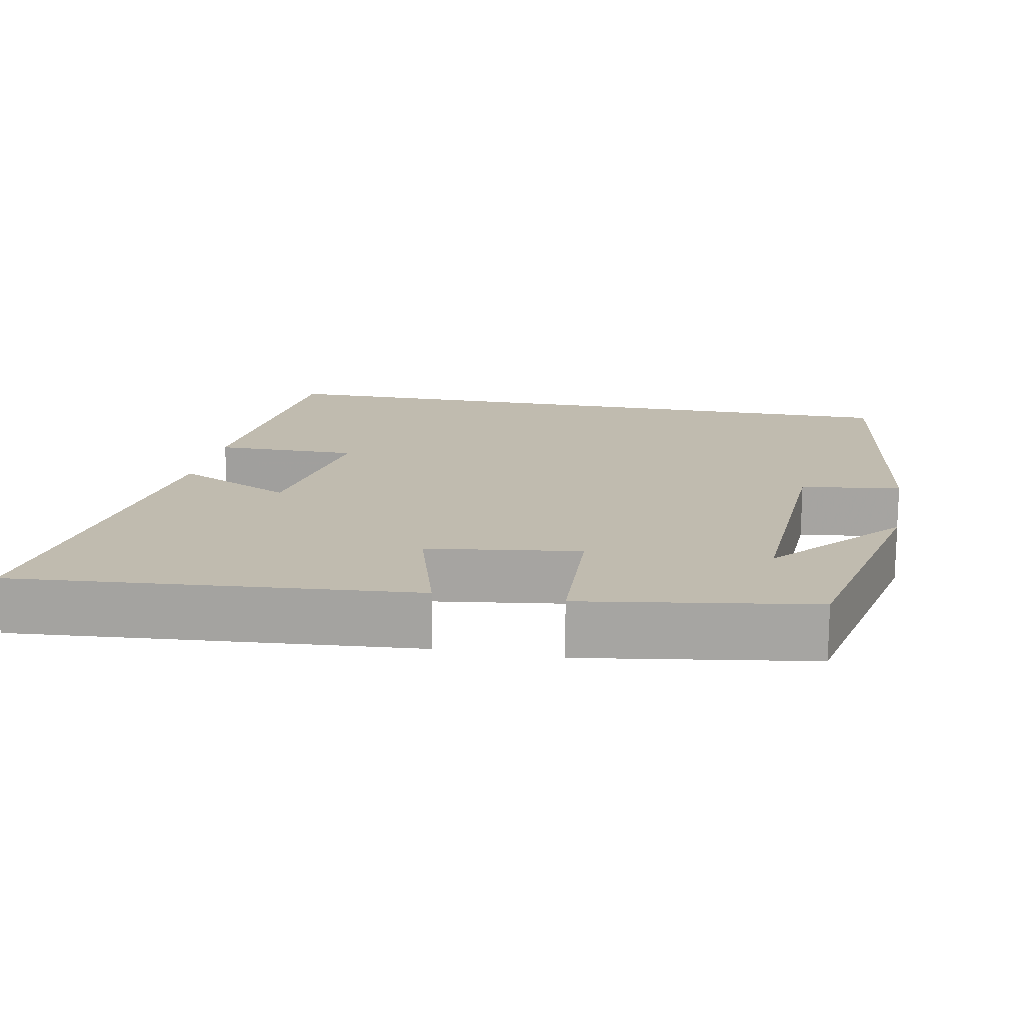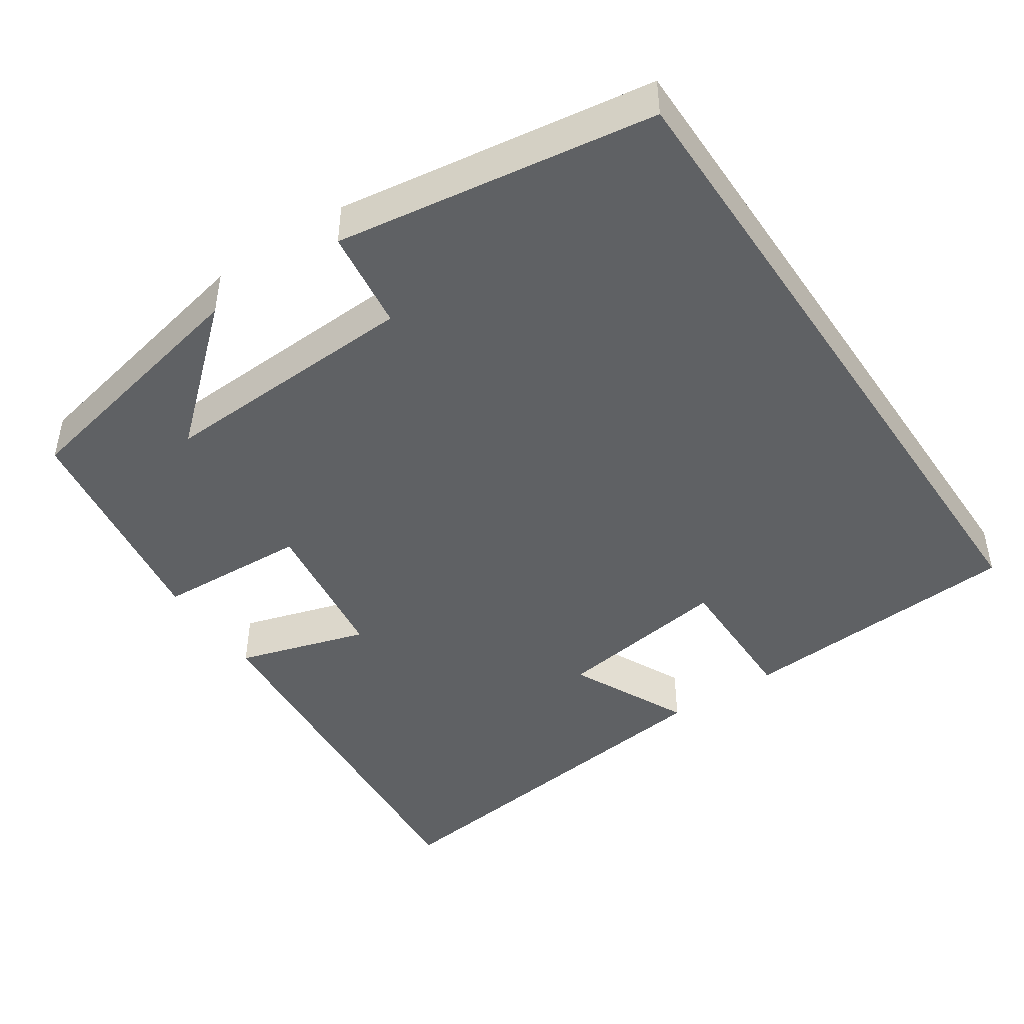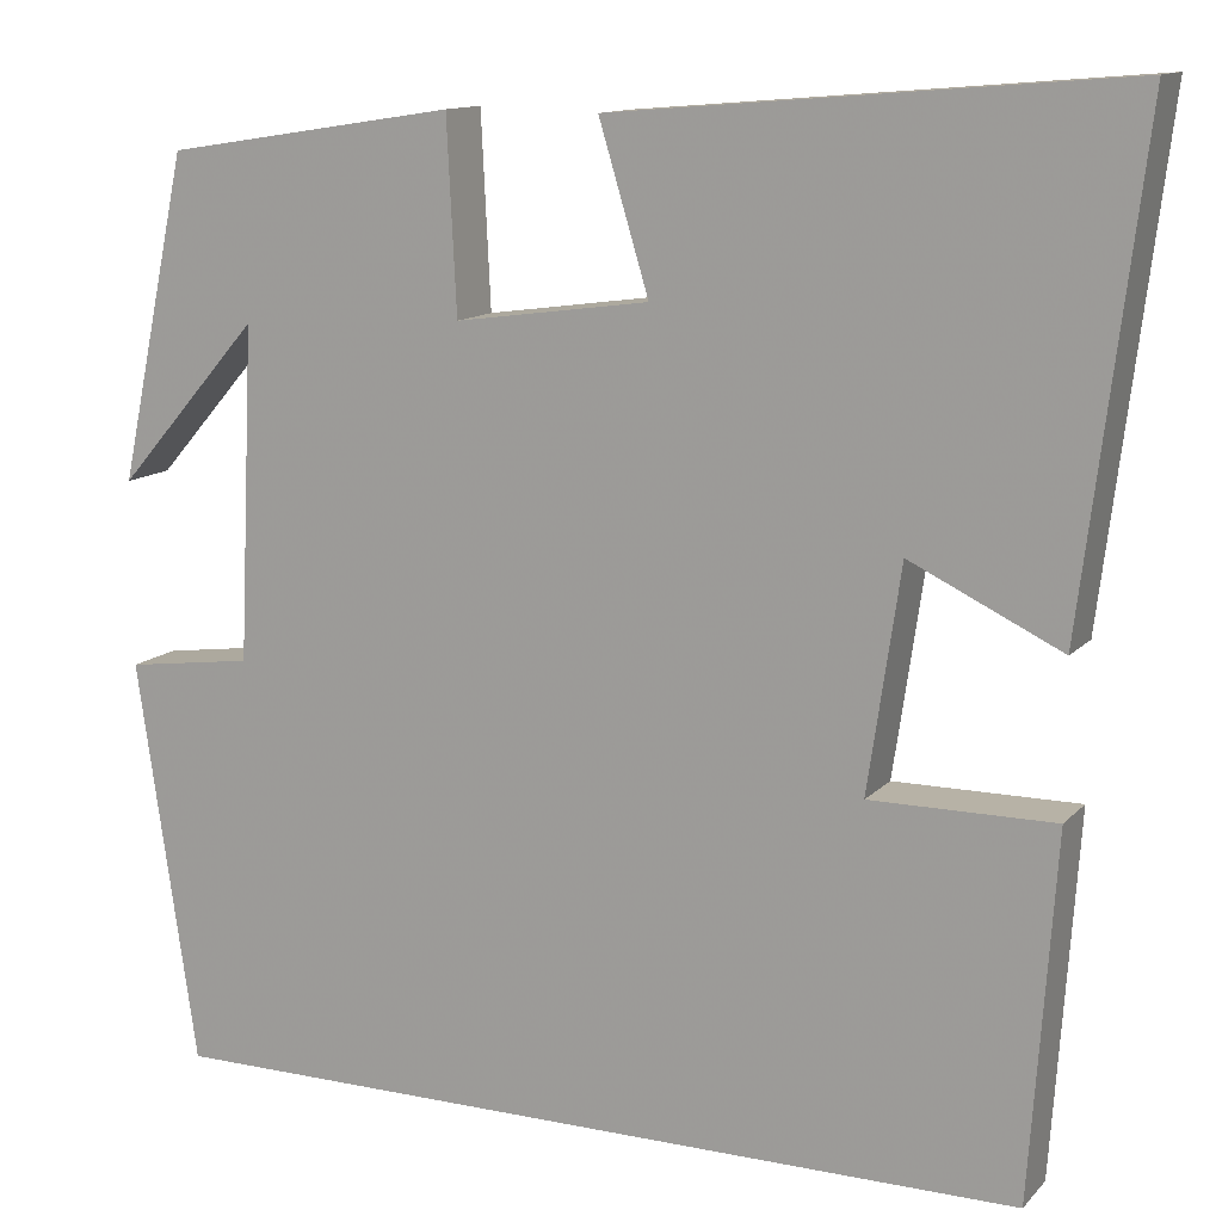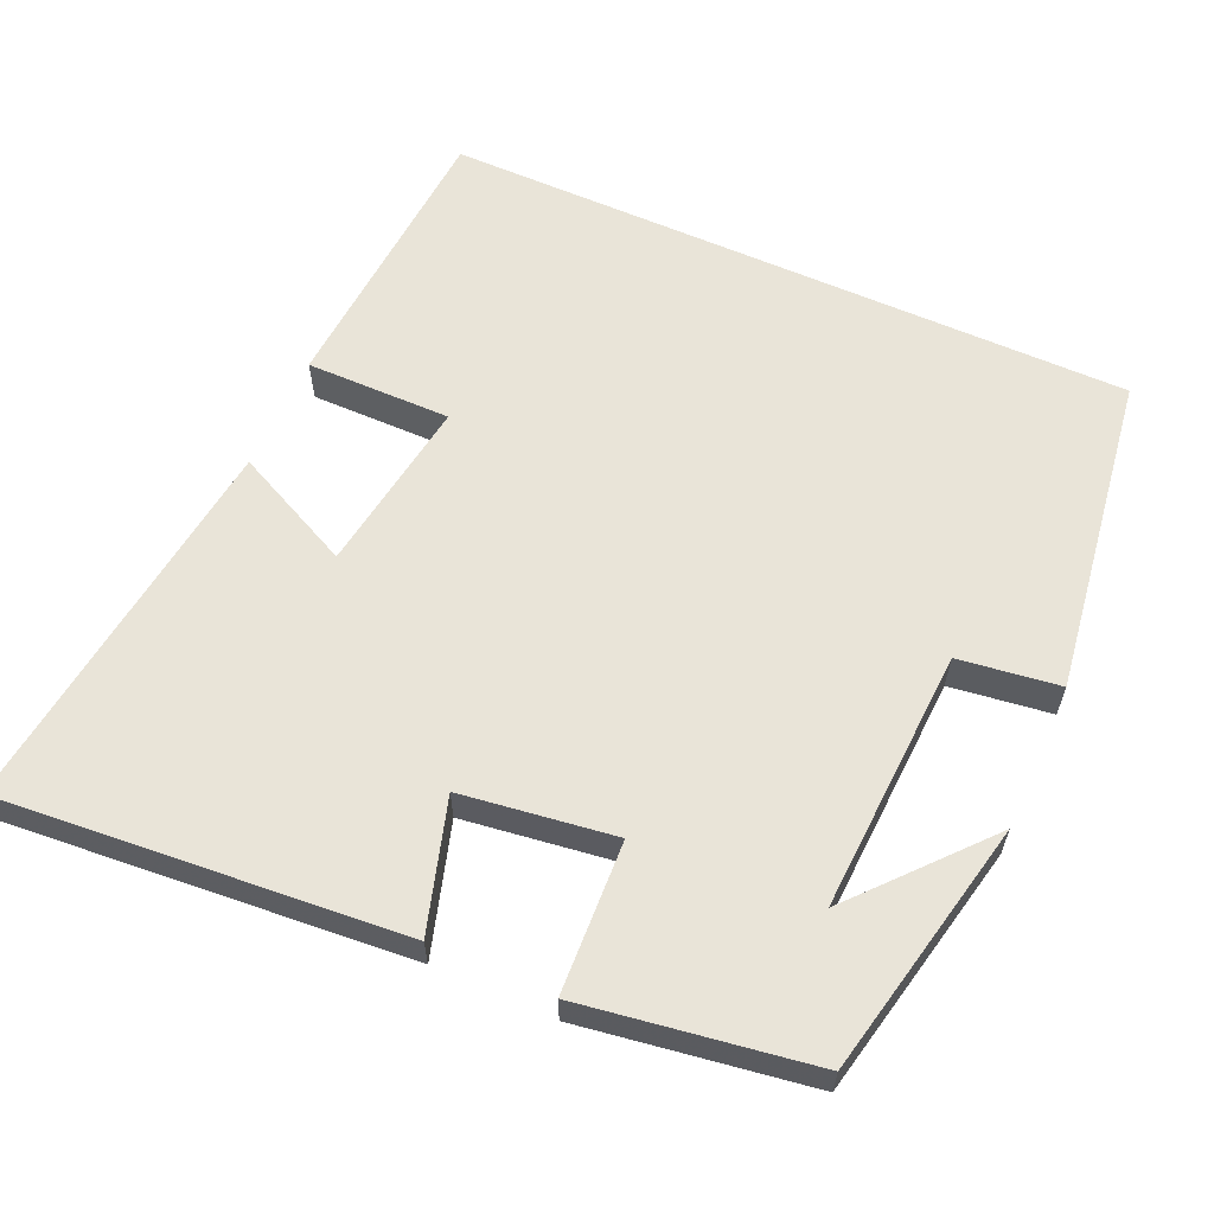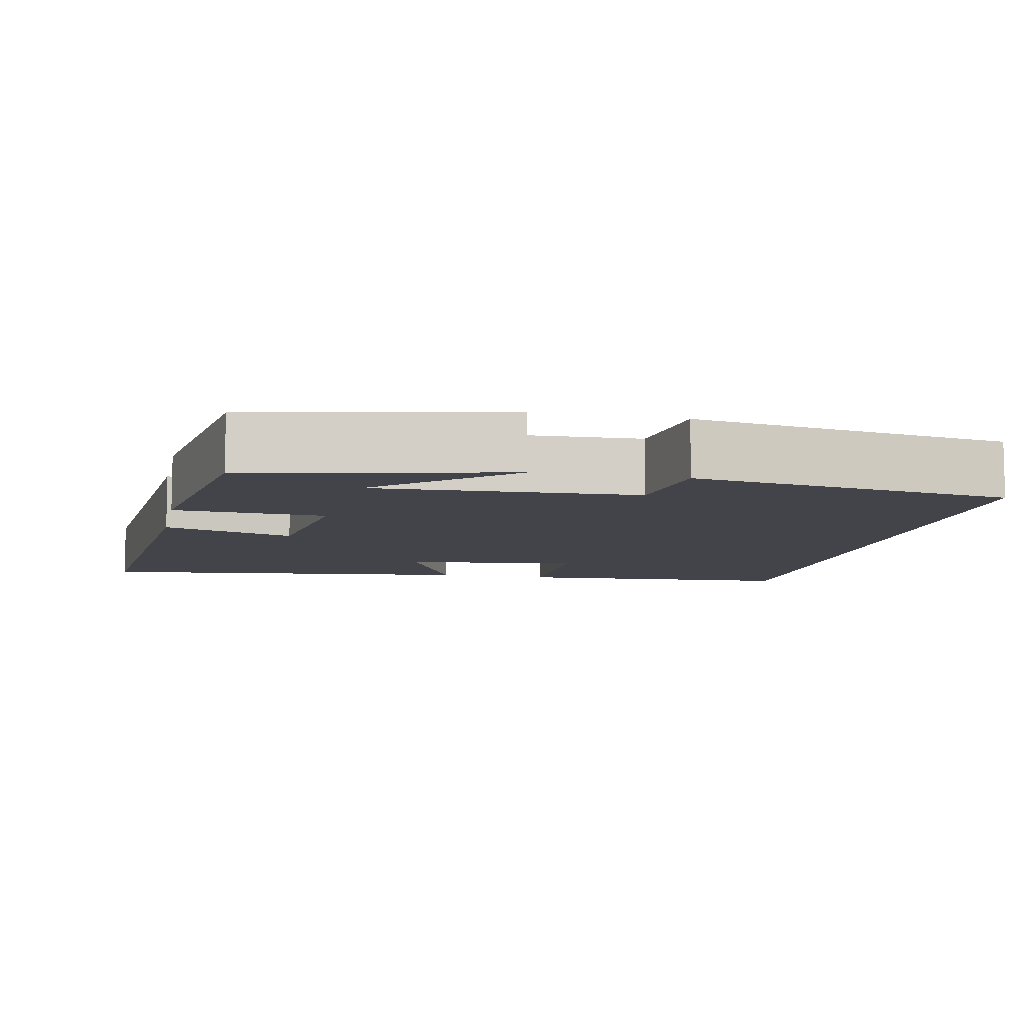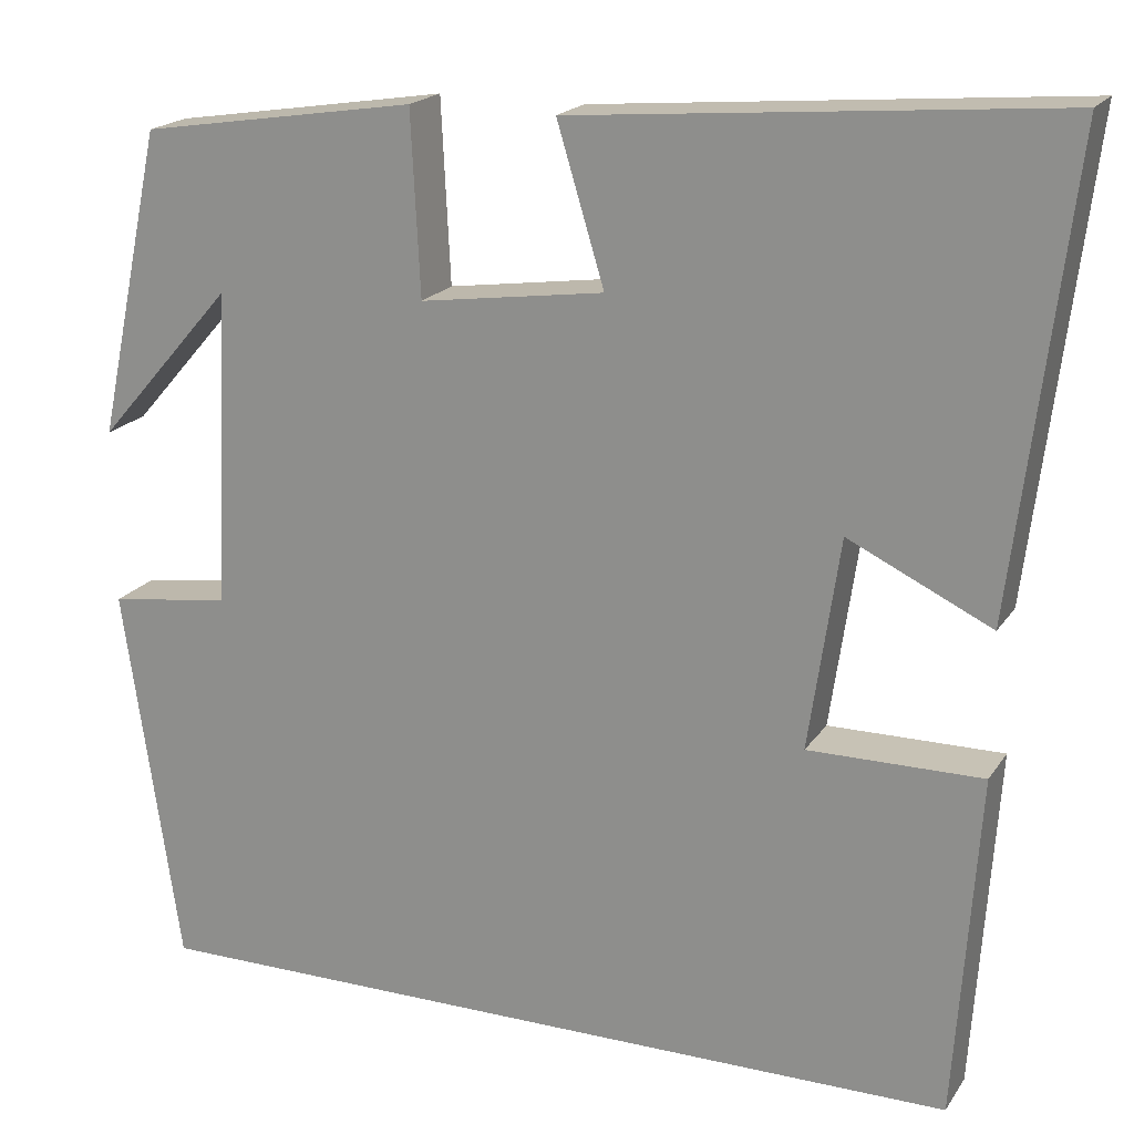
<metadata>
{"format":"obj","ext":"obj","renderer":"f3d","projection":"perspective","resolution":1024,"background":"white","views":[{"elev":16.0,"azim":11.0,"up":"+Y"},{"elev":-45.5,"azim":123.9,"up":"+Y"},{"elev":12.5,"azim":-154.5,"up":"+Z"},{"elev":60.7,"azim":24.1,"up":"+Y"},{"elev":-8.5,"azim":78.2,"up":"+Y"},{"elev":19.2,"azim":-156.4,"up":"+Z"}]}
</metadata>
<code>
v -0.563 0.07 0.544
v -0.035 0.07 0.5
v -0.087 0.07 0.328
v 0.115 0.07 0.3
v 0.125 0.07 0.5
v 0.428 0.07 0.453
v 0.5 0.07 0.115
v 0.351 0.07 0.285
v 0.367 0.07 -0.061
v 0.5 0.07 -0.079
v 0.438 0.07 -0.5
v -0.474 0.07 -0.5
v -0.5 0.07 -0.123
v -0.309 0.07 -0.124
v -0.343 0.07 0.108
v -0.5 0.07 0.033
v -0.563 0 0.544
v -0.035 0 0.5
v -0.087 0 0.328
v 0.115 0 0.3
v 0.125 0 0.5
v 0.428 0 0.453
v 0.5 0 0.115
v 0.351 0 0.285
v 0.367 0 -0.061
v 0.5 0 -0.079
v 0.438 0 -0.5
v -0.474 0 -0.5
v -0.5 0 -0.123
v -0.309 0 -0.124
v -0.343 0 0.108
v -0.5 0 0.033
f 15 16 1 2
f 14 15 2 3
f 11 12 13 14
f 9 10 11 14
f 8 9 14
f 6 7 8
f 4 5 6 8
f 4 8 14
f 3 4 14
f 18 17 32 31
f 19 18 31 30
f 30 29 28 27
f 30 27 26 25
f 30 25 24
f 24 23 22
f 24 22 21 20
f 30 24 20
f 30 20 19
f 1 17 18 2
f 2 18 19 3
f 3 19 20 4
f 4 20 21 5
f 5 21 22 6
f 6 22 23 7
f 7 23 24 8
f 8 24 25 9
f 9 25 26 10
f 10 26 27 11
f 11 27 28 12
f 12 28 29 13
f 13 29 30 14
f 14 30 31 15
f 15 31 32 16
f 16 32 17 1

</code>
